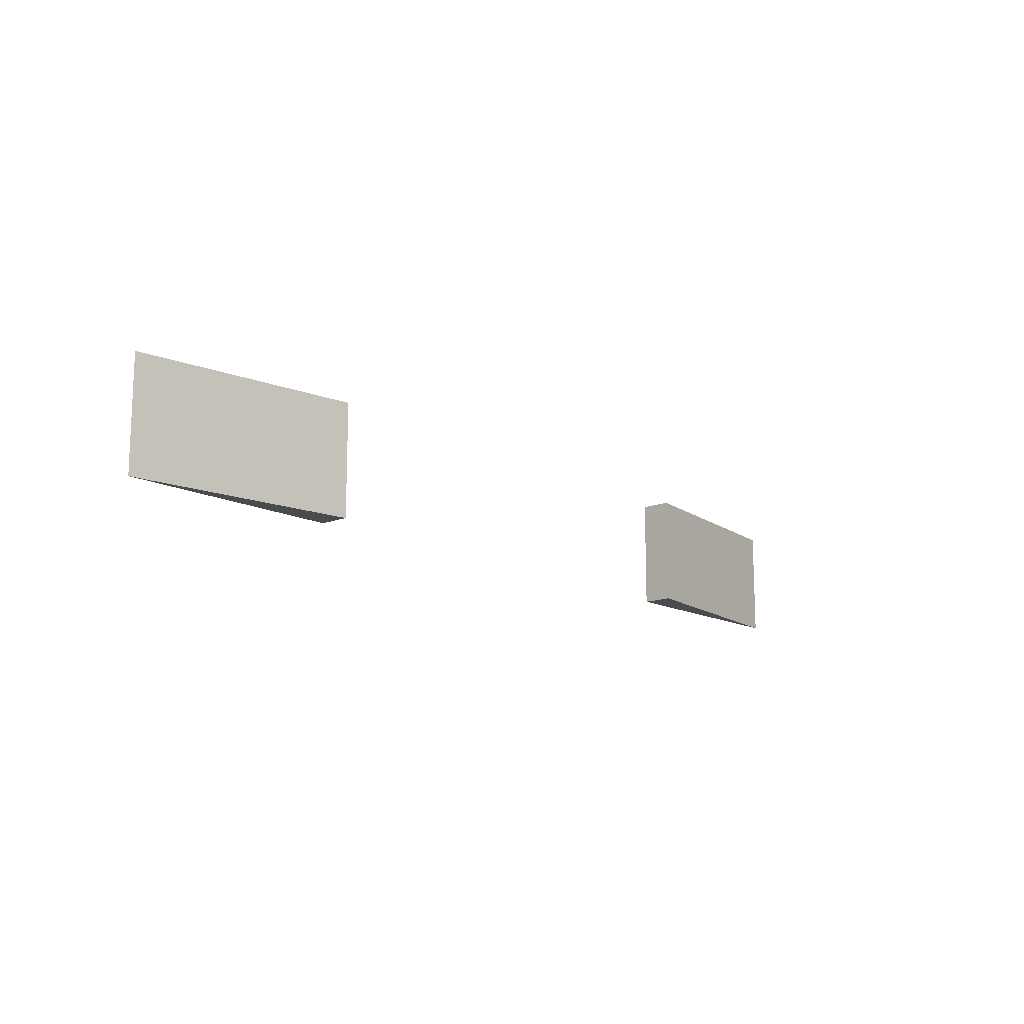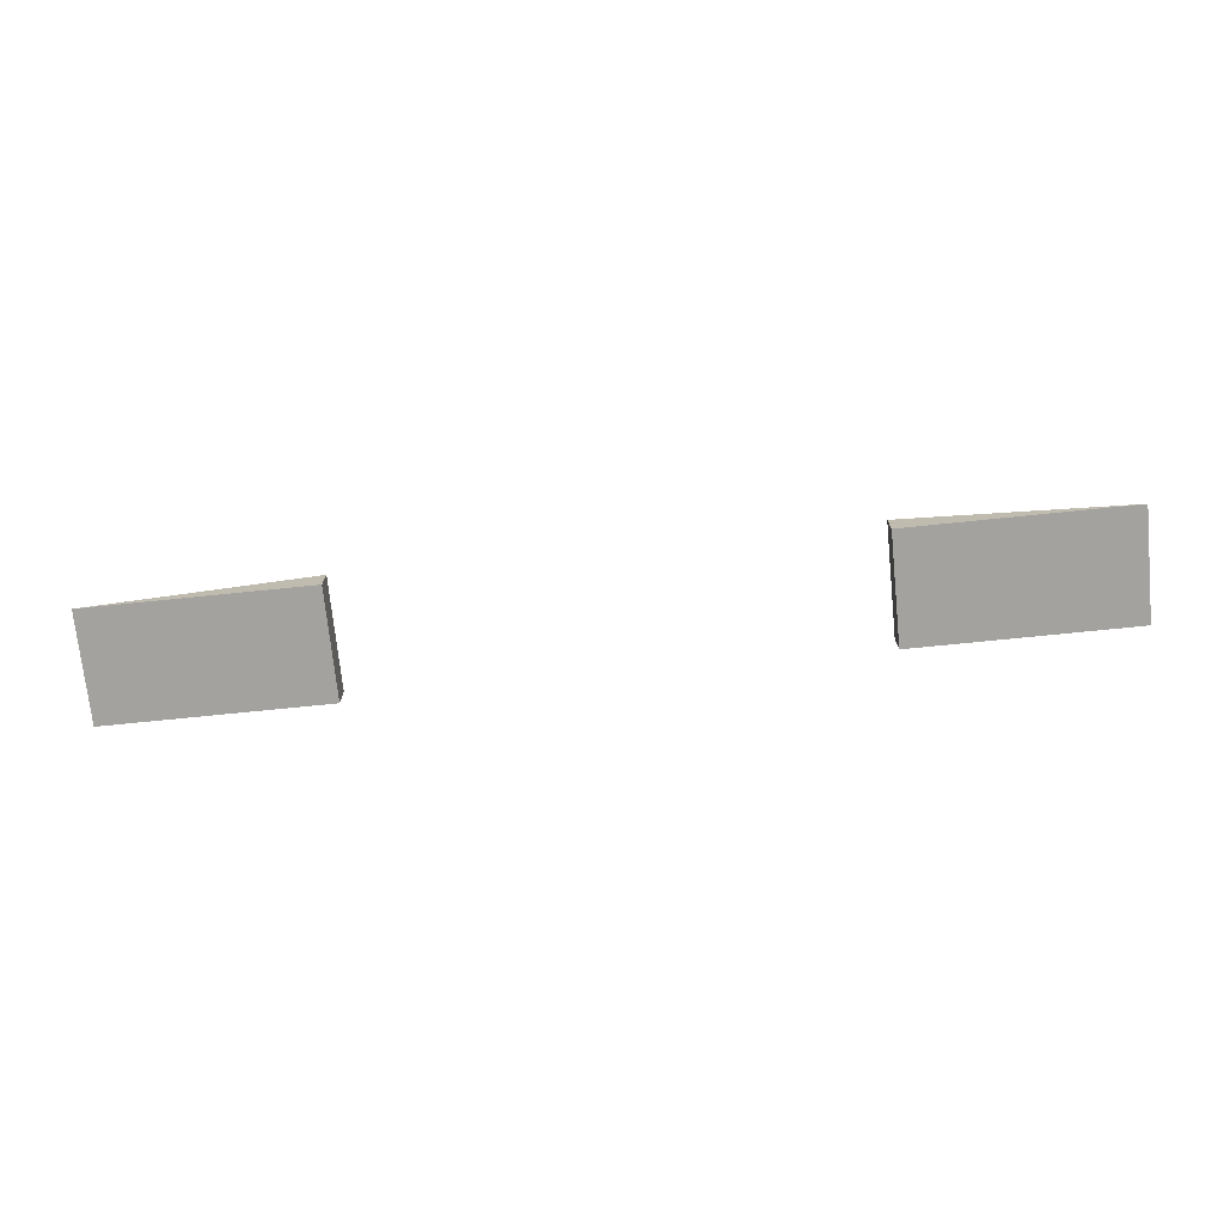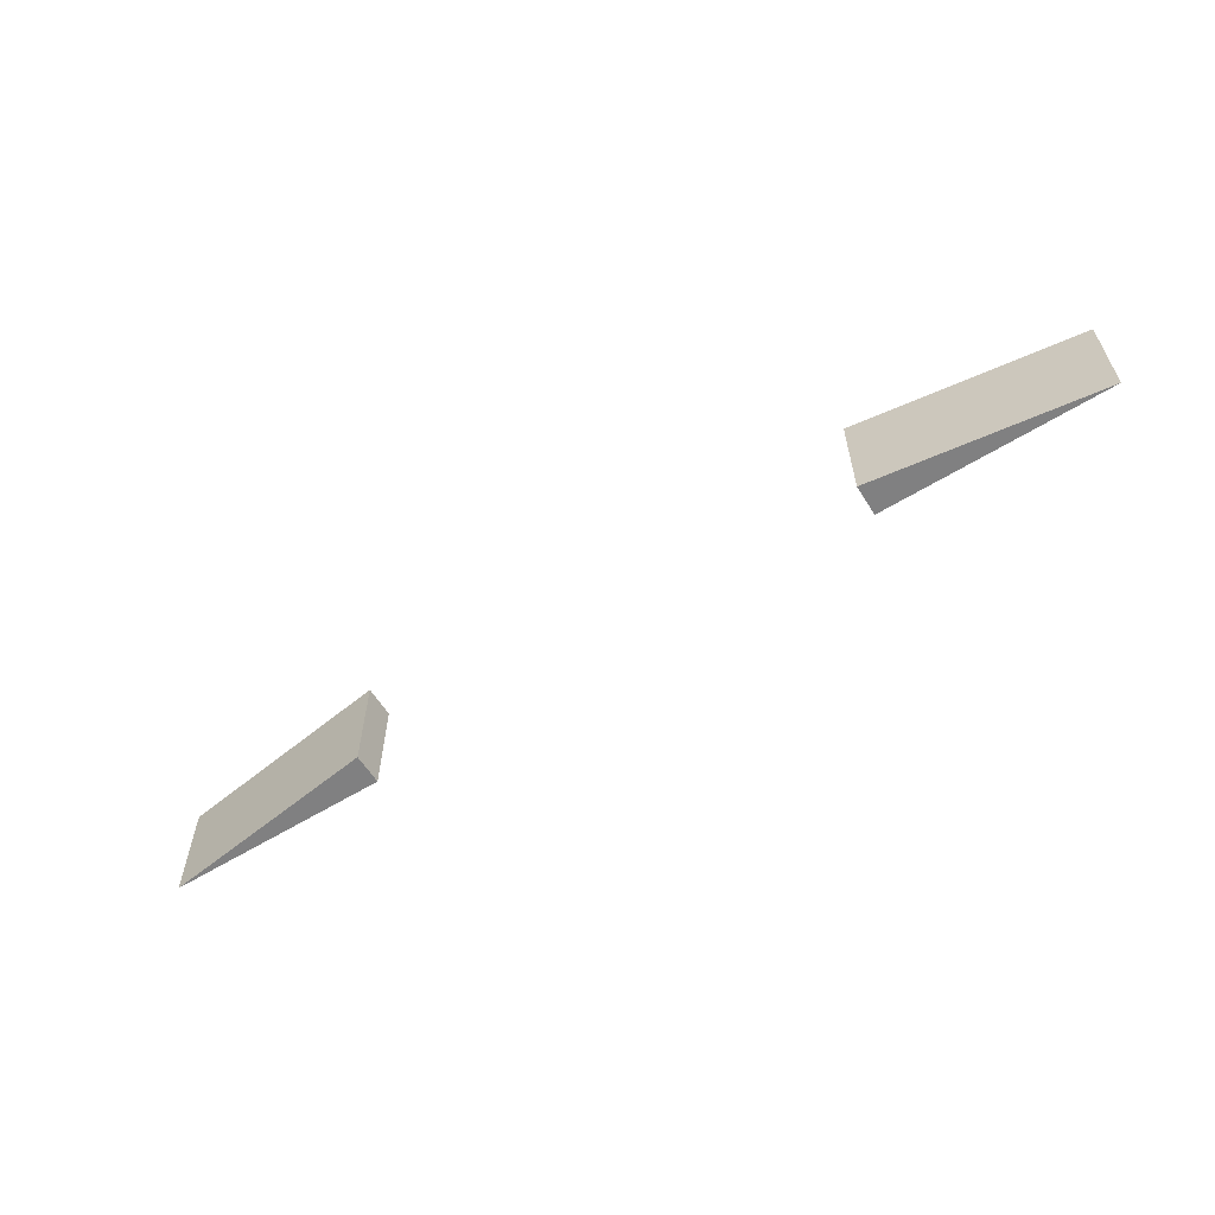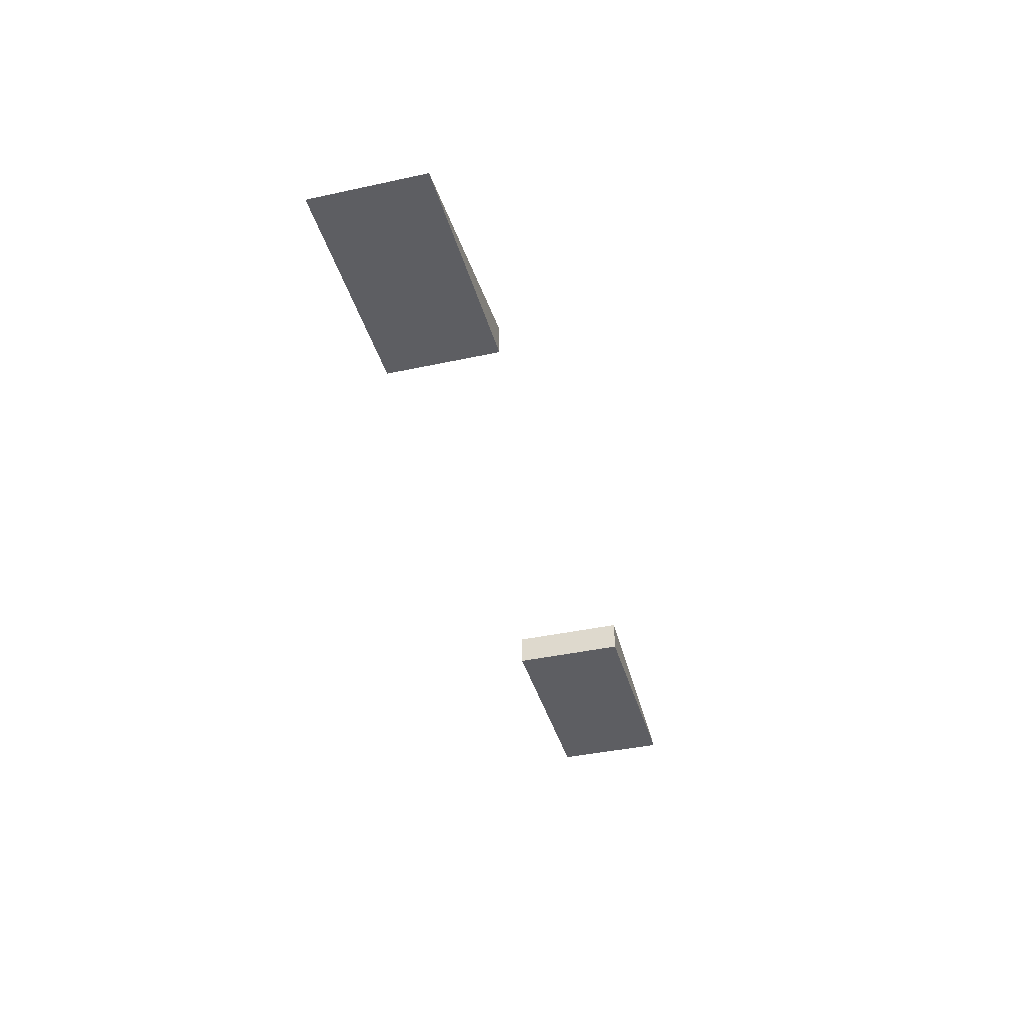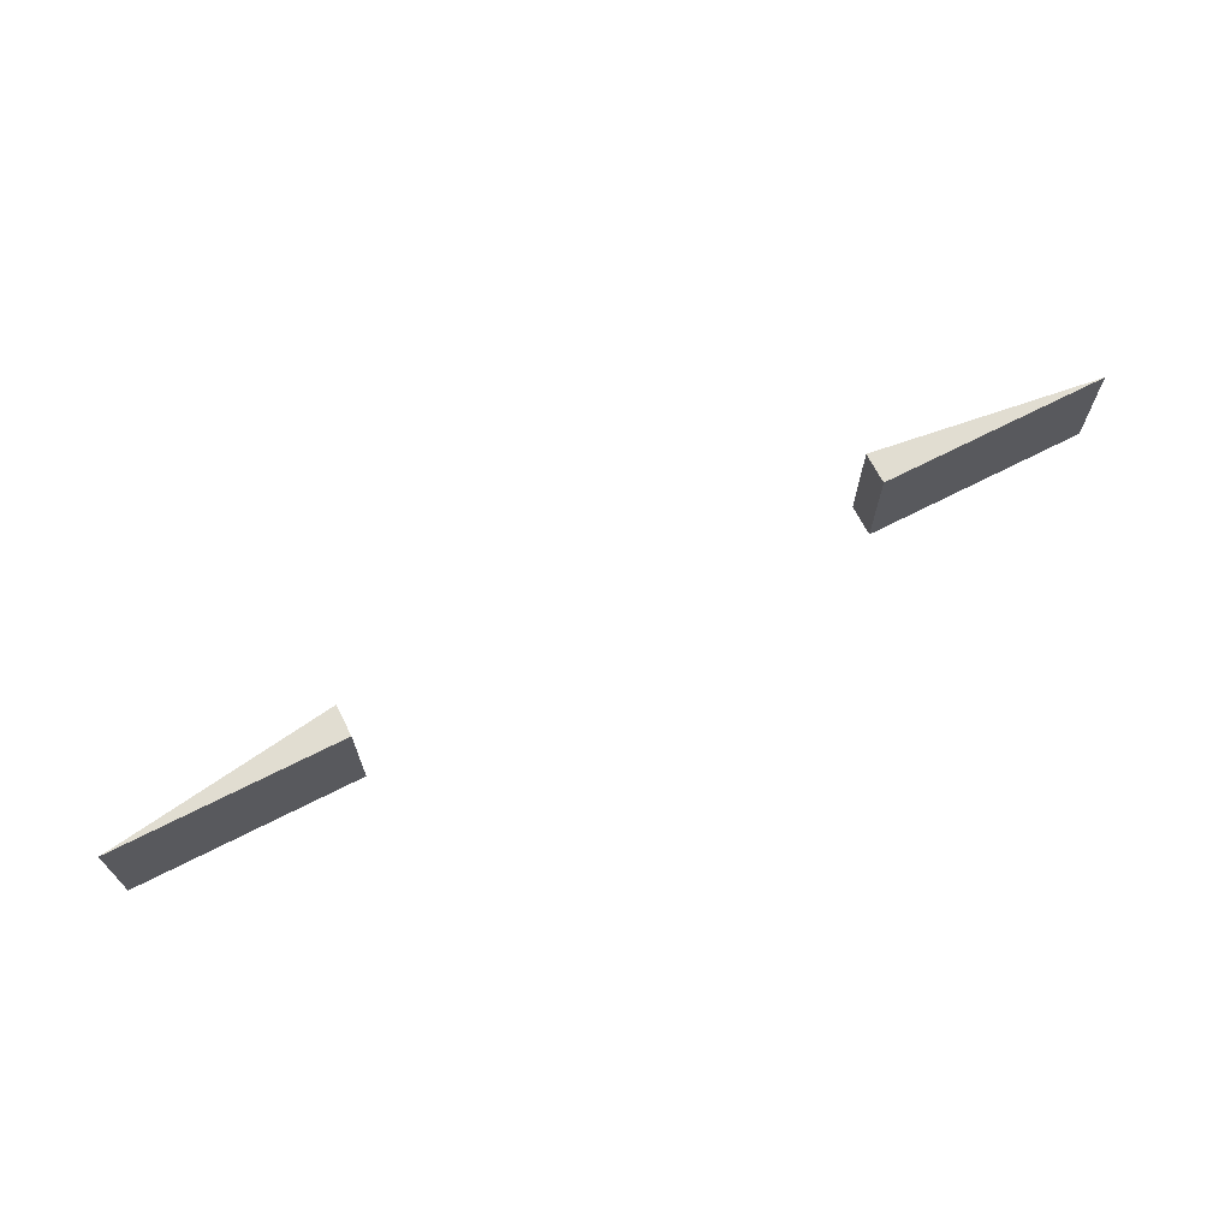
<metadata>
{"format":"obj","ext":"obj","renderer":"f3d","projection":"perspective","resolution":1024,"background":"white","views":[{"elev":-14.1,"azim":131.2,"up":"+Z"},{"elev":-72.6,"azim":-174.2,"up":"+Y"},{"elev":-60.1,"azim":-147.9,"up":"+Z"},{"elev":-39.4,"azim":-74.8,"up":"+Y"},{"elev":68.7,"azim":-27.1,"up":"+Z"}]}
</metadata>
<code>
o Rampe
v -0.85 0.0225 -0.8
v -0.85 0.0225 -1
v -0.45 0.0225 -0.8
v -0.45 0.0775 -0.8
v -0.45 0.0225 -1
v -0.45 0.0775 -1
v 0.85 0.0225 -0.8
v 0.85 0.0225 -1
v 0.45 0.0225 -0.8
v 0.45 0.0775 -0.8
v 0.45 0.0225 -1
v 0.45 0.0775 -1
f 1 4 6 2
f 5 2 6
f 5 6 4 3
f 2 5 3 1
f 1 3 4
f 7 8 12 10
f 11 12 8
f 11 9 10 12
f 8 7 9 11
f 7 10 9

</code>
